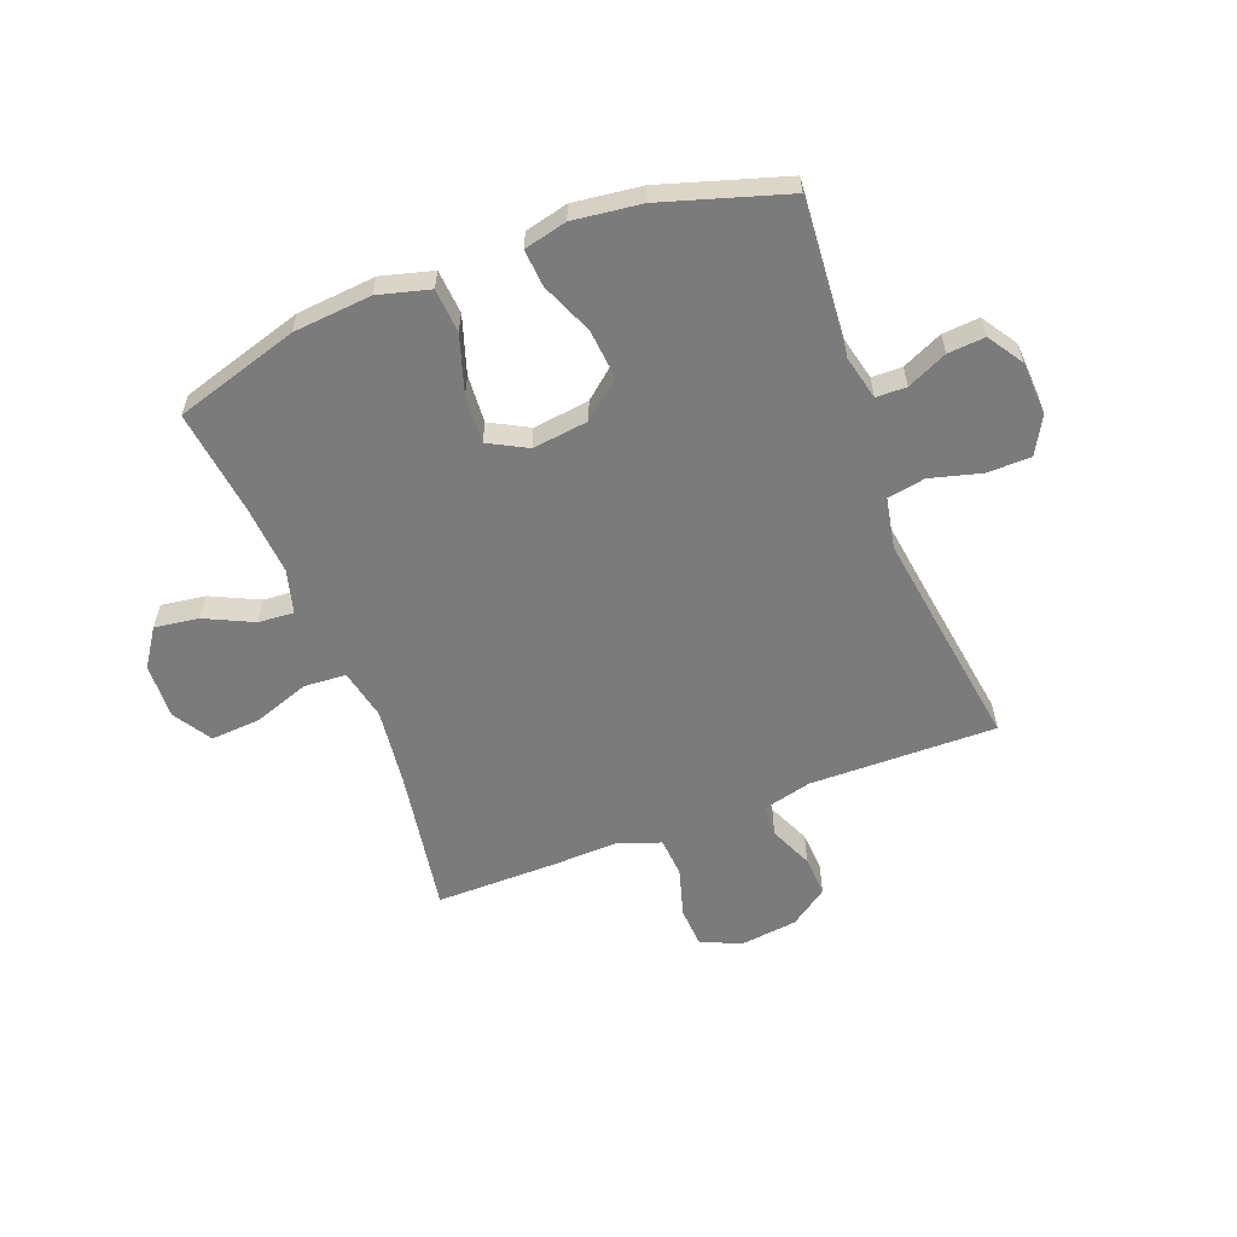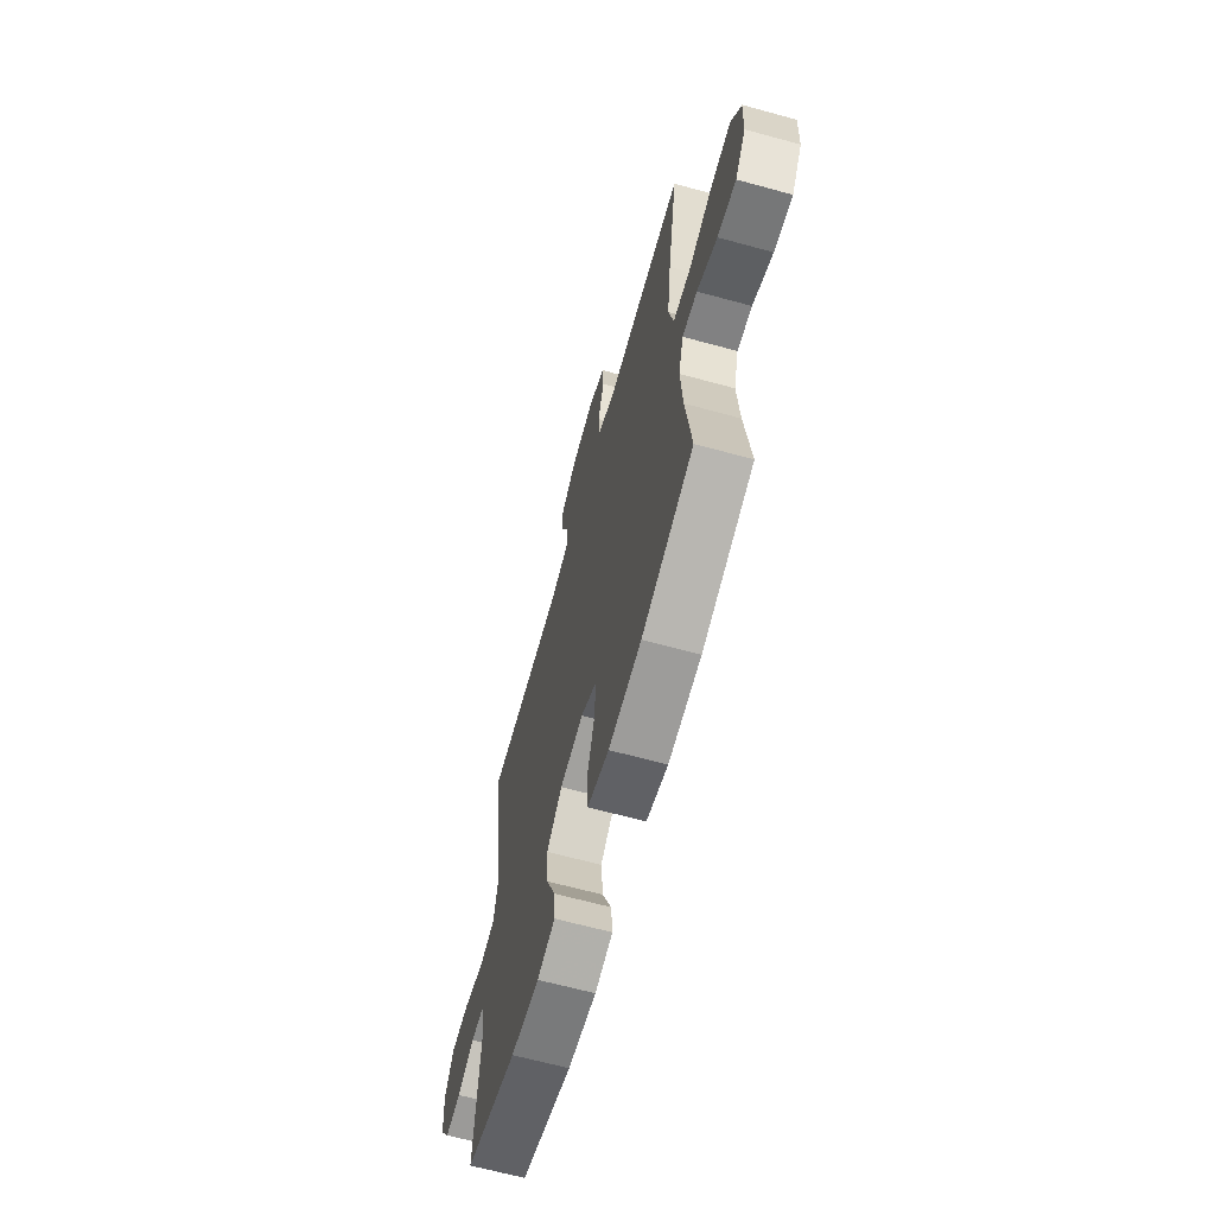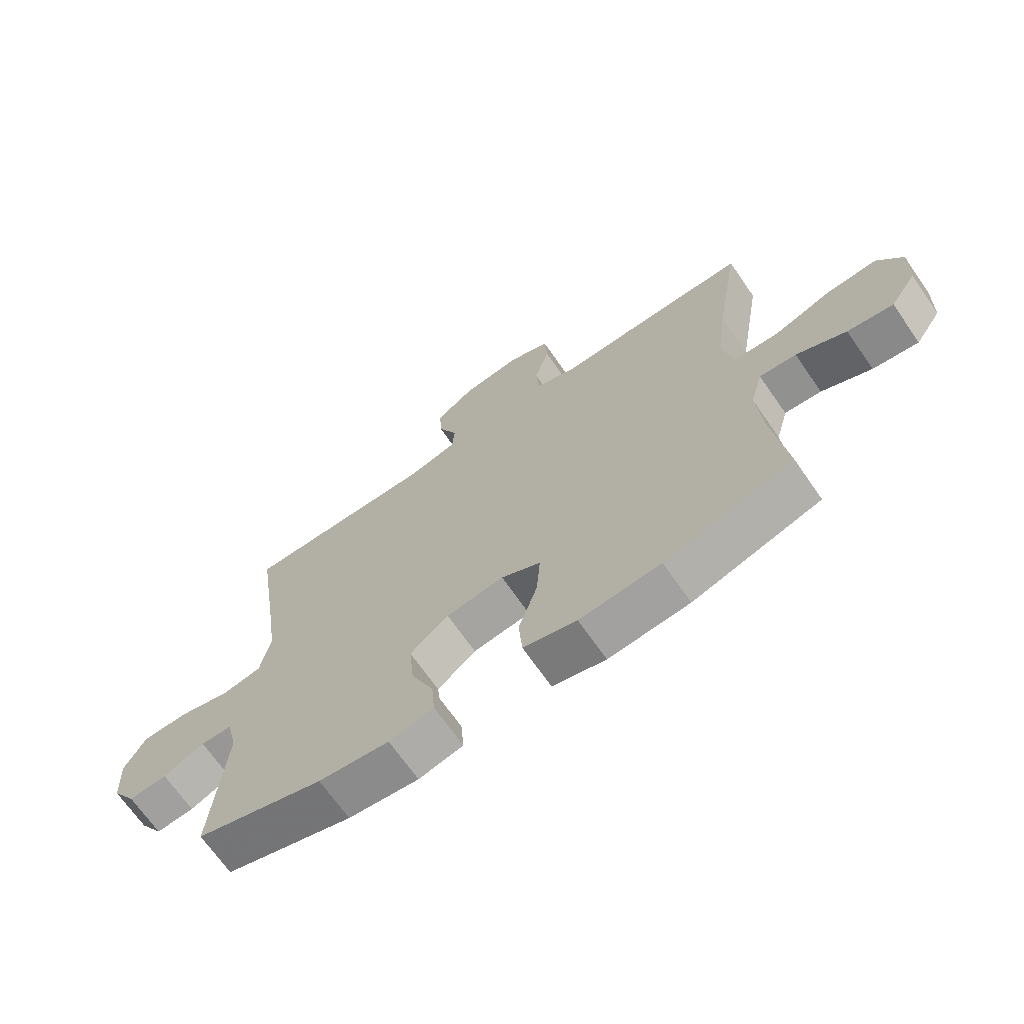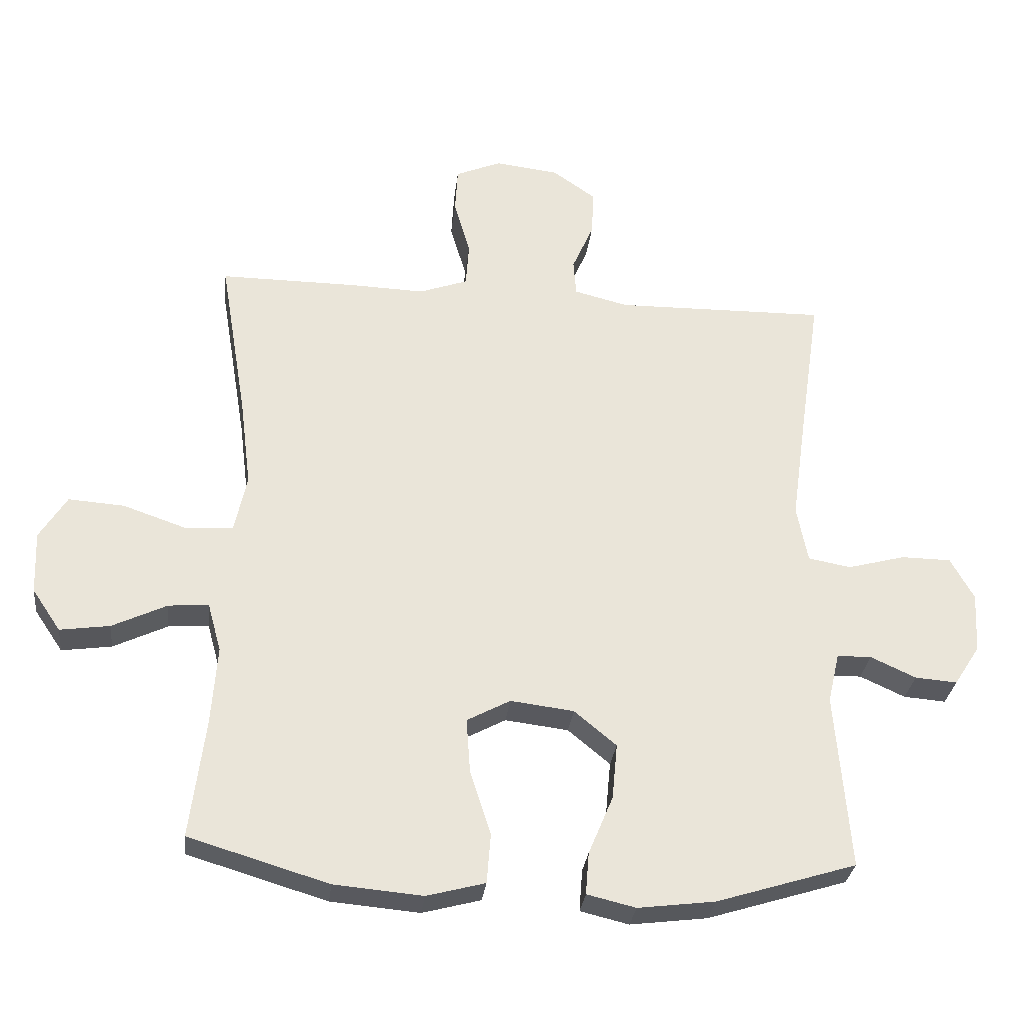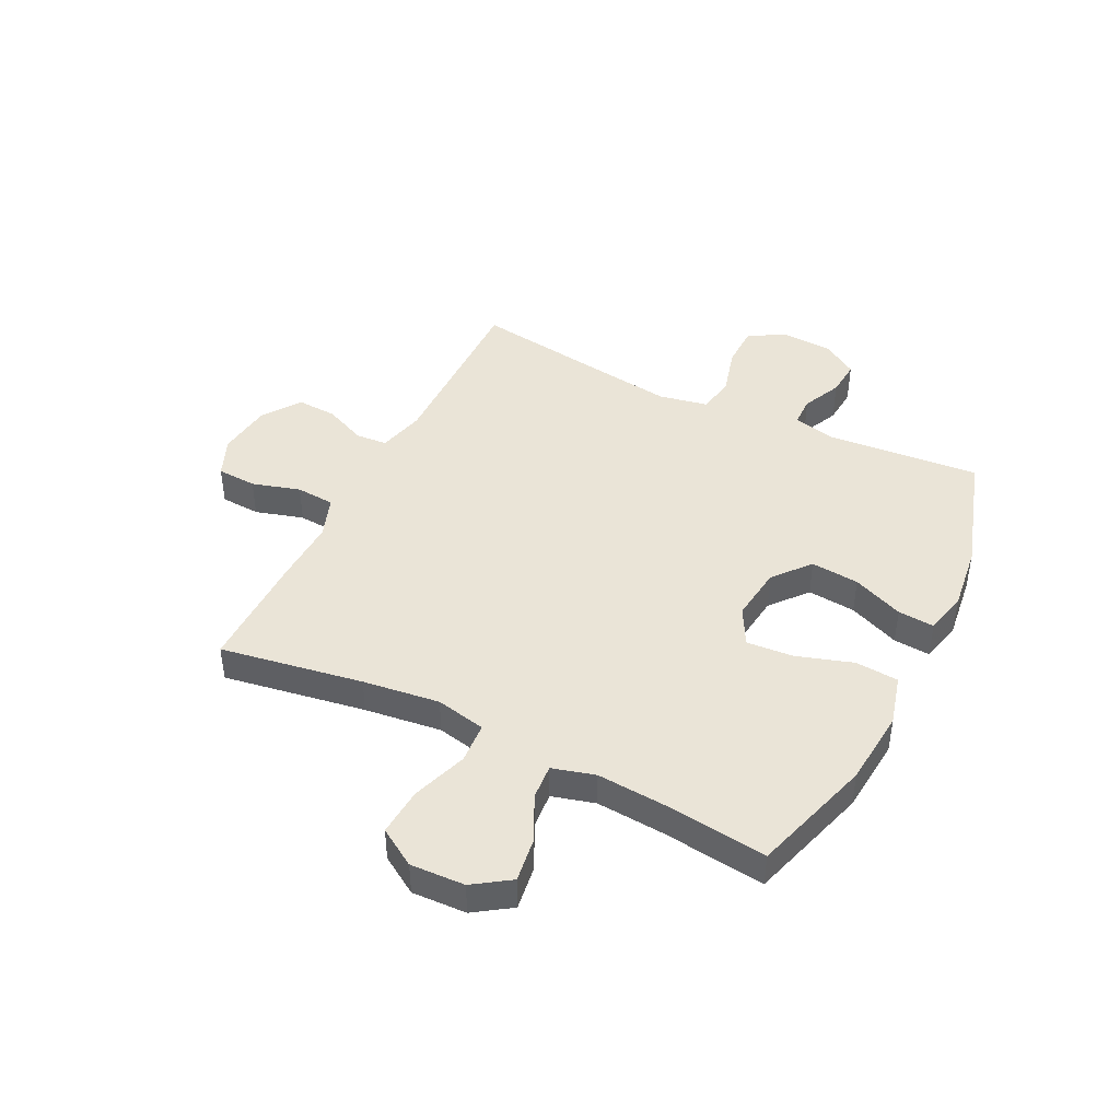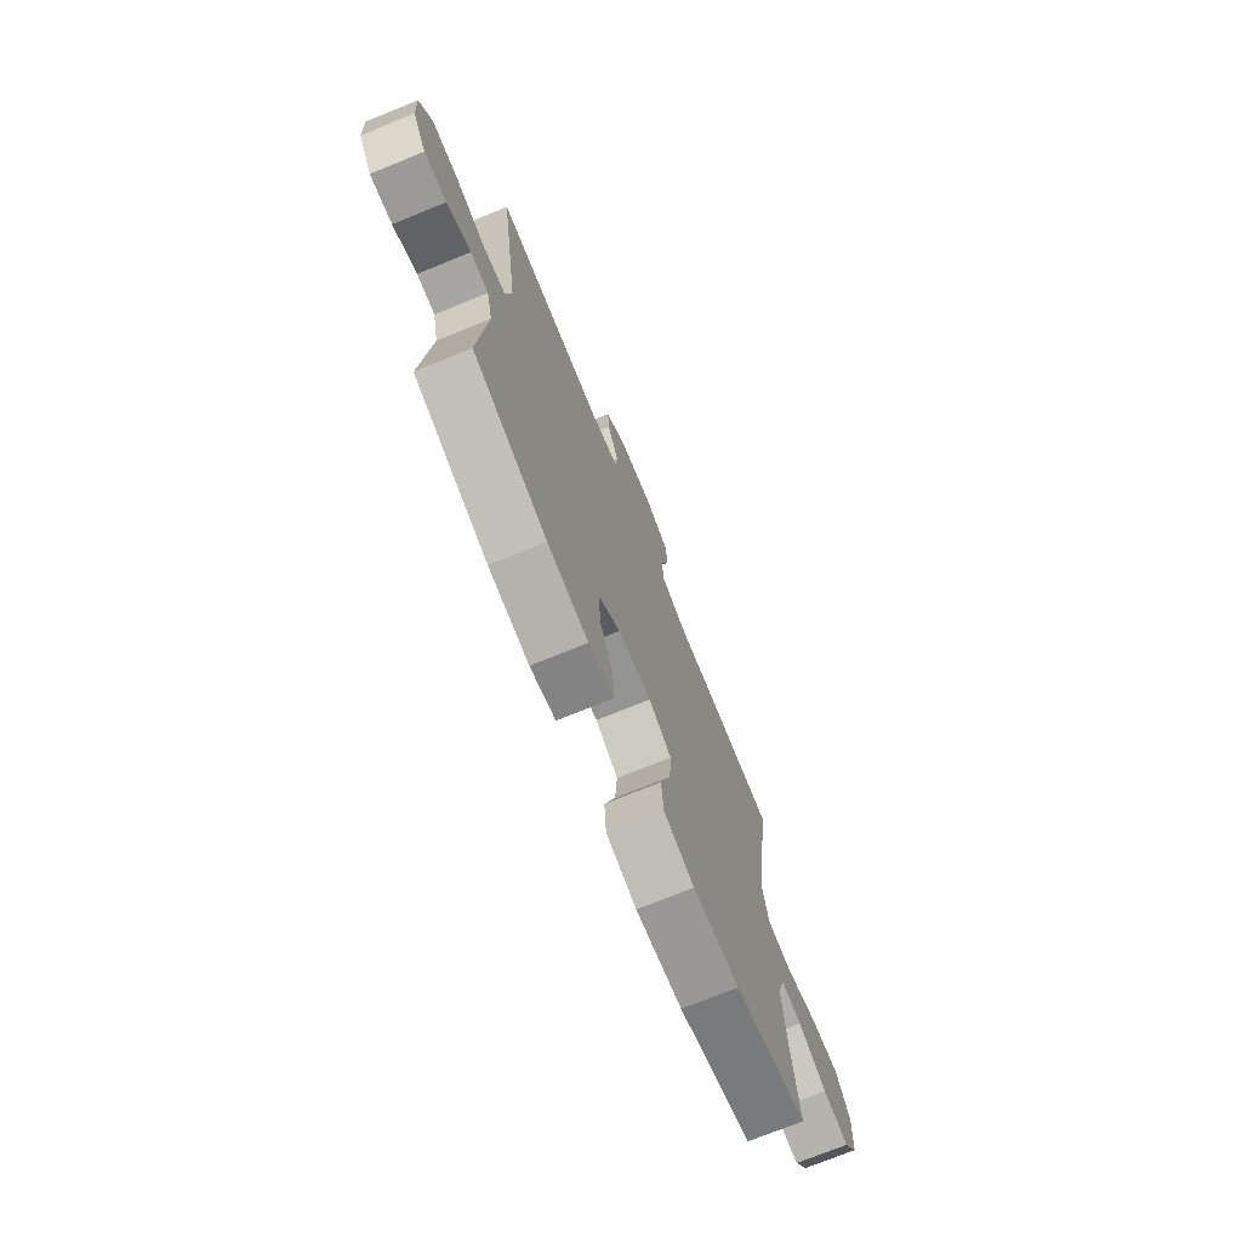
<metadata>
{"format":"obj","ext":"obj","renderer":"f3d","projection":"perspective","resolution":1024,"background":"white","views":[{"elev":-58.5,"azim":-159.0,"up":"+Y"},{"elev":-65.1,"azim":74.6,"up":"+Z"},{"elev":-69.0,"azim":34.8,"up":"+Z"},{"elev":-30.0,"azim":173.5,"up":"+Z"},{"elev":43.7,"azim":116.4,"up":"+Y"},{"elev":-73.2,"azim":-67.9,"up":"+Z"}]}
</metadata>
<code>
v -0.5 0.07 0.5
v -0.174 0.07 0.495
v -0.09 0.07 0.516
v -0.086 0.07 0.572
v -0.119 0.07 0.648
v -0.123 0.07 0.719
v -0.056 0.07 0.766
v 0.043 0.07 0.778
v 0.114 0.07 0.748
v 0.118 0.07 0.677
v 0.093 0.07 0.591
v 0.098 0.07 0.522
v 0.173 0.07 0.495
v 0.287 0.07 0.499
v 0.5 0.07 0.5
v 0.458 0.07 0.246
v 0.441 0.07 0.109
v 0.46 0.07 0.02
v 0.533 0.07 0.015
v 0.632 0.07 0.049
v 0.718 0.07 0.055
v 0.76 0.07 -0.012
v 0.756 0.07 -0.109
v 0.712 0.07 -0.174
v 0.635 0.07 -0.163
v 0.551 0.07 -0.123
v 0.489 0.07 -0.118
v 0.468 0.07 -0.194
v 0.477 0.07 -0.317
v 0.5 0.07 -0.5
v 0.284 0.07 -0.565
v 0.147 0.07 -0.577
v 0.057 0.07 -0.553
v 0.051 0.07 -0.476
v 0.083 0.07 -0.376
v 0.089 0.07 -0.292
v 0.022 0.07 -0.256
v -0.076 0.07 -0.268
v -0.141 0.07 -0.322
v -0.133 0.07 -0.408
v -0.095 0.07 -0.499
v -0.09 0.07 -0.564
v -0.165 0.07 -0.582
v -0.284 0.07 -0.567
v -0.5 0.07 -0.5
v -0.478 0.07 -0.227
v -0.496 0.07 -0.15
v -0.549 0.07 -0.149
v -0.619 0.07 -0.181
v -0.684 0.07 -0.186
v -0.724 0.07 -0.124
v -0.729 0.07 -0.031
v -0.693 0.07 0.034
v -0.616 0.07 0.035
v -0.527 0.07 0.011
v -0.461 0.07 0.023
v -0.444 0.07 0.111
v -0.462 0.07 0.24
v -0.5 0 0.5
v -0.174 0 0.495
v -0.09 0 0.516
v -0.086 0 0.572
v -0.119 0 0.648
v -0.123 0 0.719
v -0.056 0 0.766
v 0.043 0 0.778
v 0.114 0 0.748
v 0.118 0 0.677
v 0.093 0 0.591
v 0.098 0 0.522
v 0.173 0 0.495
v 0.287 0 0.499
v 0.5 0 0.5
v 0.458 0 0.246
v 0.441 0 0.109
v 0.46 0 0.02
v 0.533 0 0.015
v 0.632 0 0.049
v 0.718 0 0.055
v 0.76 0 -0.012
v 0.756 0 -0.109
v 0.712 0 -0.174
v 0.635 0 -0.163
v 0.551 0 -0.123
v 0.489 0 -0.118
v 0.468 0 -0.194
v 0.477 0 -0.317
v 0.5 0 -0.5
v 0.284 0 -0.565
v 0.147 0 -0.577
v 0.057 0 -0.553
v 0.051 0 -0.476
v 0.083 0 -0.376
v 0.089 0 -0.292
v 0.022 0 -0.256
v -0.076 0 -0.268
v -0.141 0 -0.322
v -0.133 0 -0.408
v -0.095 0 -0.499
v -0.09 0 -0.564
v -0.165 0 -0.582
v -0.284 0 -0.567
v -0.5 0 -0.5
v -0.478 0 -0.227
v -0.496 0 -0.15
v -0.549 0 -0.149
v -0.619 0 -0.181
v -0.684 0 -0.186
v -0.724 0 -0.124
v -0.729 0 -0.031
v -0.693 0 0.034
v -0.616 0 0.035
v -0.527 0 0.011
v -0.461 0 0.023
v -0.444 0 0.111
v -0.462 0 0.24
f 52 53 54 55
f 52 55 56
f 51 52 56
f 48 49 50 51
f 47 48 51 56
f 46 47 56
f 43 44 45 46
f 43 46 56 57
f 40 41 42 43
f 39 40 43 57
f 32 33 34 35
f 32 35 36
f 29 30 31 32
f 28 29 32 36
f 27 28 36 37
f 23 24 25 26
f 23 26 27
f 22 23 27
f 19 20 21 22
f 18 19 22 27
f 17 18 27 37
f 13 14 15 16
f 12 13 16 17
f 8 9 10 11
f 8 11 12
f 7 8 12
f 4 5 6 7
f 3 4 7 12
f 2 3 12 17
f 58 1 2 17
f 38 39 57 58
f 17 37 38 58
f 113 112 111 110
f 114 113 110
f 114 110 109
f 109 108 107 106
f 114 109 106 105
f 114 105 104
f 104 103 102 101
f 115 114 104 101
f 101 100 99 98
f 115 101 98 97
f 93 92 91 90
f 94 93 90
f 90 89 88 87
f 94 90 87 86
f 95 94 86 85
f 84 83 82 81
f 85 84 81
f 85 81 80
f 80 79 78 77
f 85 80 77 76
f 95 85 76 75
f 74 73 72 71
f 75 74 71 70
f 69 68 67 66
f 70 69 66
f 70 66 65
f 65 64 63 62
f 70 65 62 61
f 75 70 61 60
f 75 60 59 116
f 116 115 97 96
f 116 96 95 75
f 1 59 60 2
f 2 60 61 3
f 3 61 62 4
f 4 62 63 5
f 5 63 64 6
f 6 64 65 7
f 7 65 66 8
f 8 66 67 9
f 9 67 68 10
f 10 68 69 11
f 11 69 70 12
f 12 70 71 13
f 13 71 72 14
f 14 72 73 15
f 15 73 74 16
f 16 74 75 17
f 17 75 76 18
f 18 76 77 19
f 19 77 78 20
f 20 78 79 21
f 21 79 80 22
f 22 80 81 23
f 23 81 82 24
f 24 82 83 25
f 25 83 84 26
f 26 84 85 27
f 27 85 86 28
f 28 86 87 29
f 29 87 88 30
f 30 88 89 31
f 31 89 90 32
f 32 90 91 33
f 33 91 92 34
f 34 92 93 35
f 35 93 94 36
f 36 94 95 37
f 37 95 96 38
f 38 96 97 39
f 39 97 98 40
f 40 98 99 41
f 41 99 100 42
f 42 100 101 43
f 43 101 102 44
f 44 102 103 45
f 45 103 104 46
f 46 104 105 47
f 47 105 106 48
f 48 106 107 49
f 49 107 108 50
f 50 108 109 51
f 51 109 110 52
f 52 110 111 53
f 53 111 112 54
f 54 112 113 55
f 55 113 114 56
f 56 114 115 57
f 57 115 116 58
f 58 116 59 1

</code>
